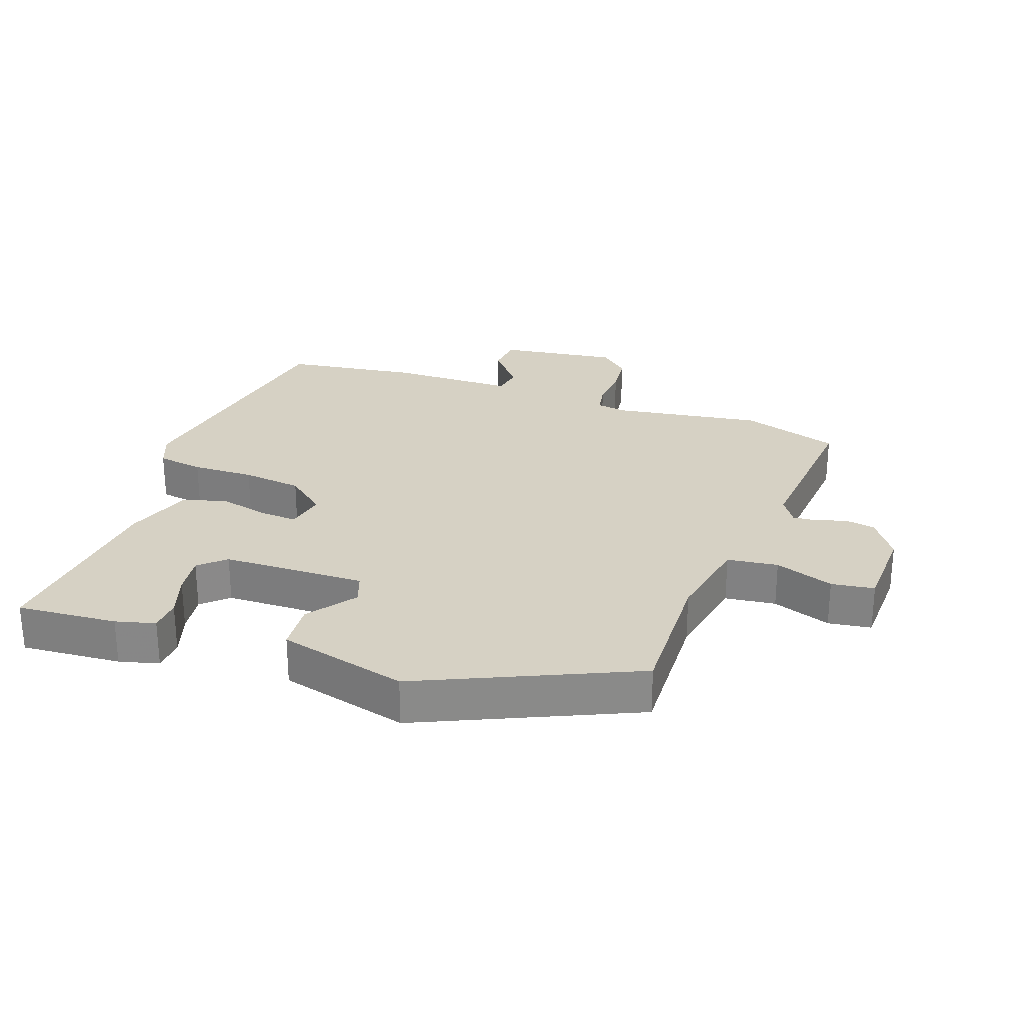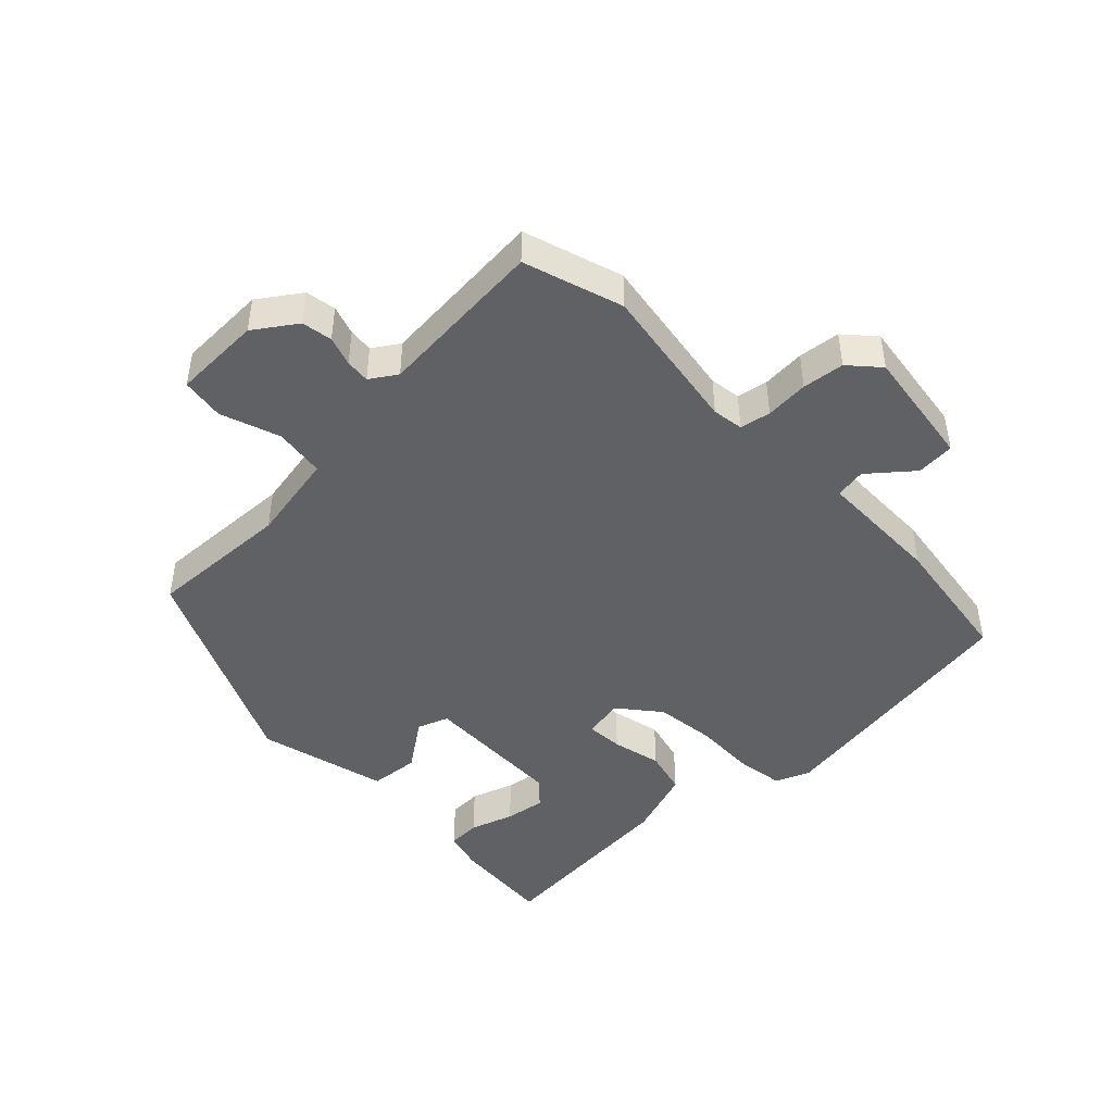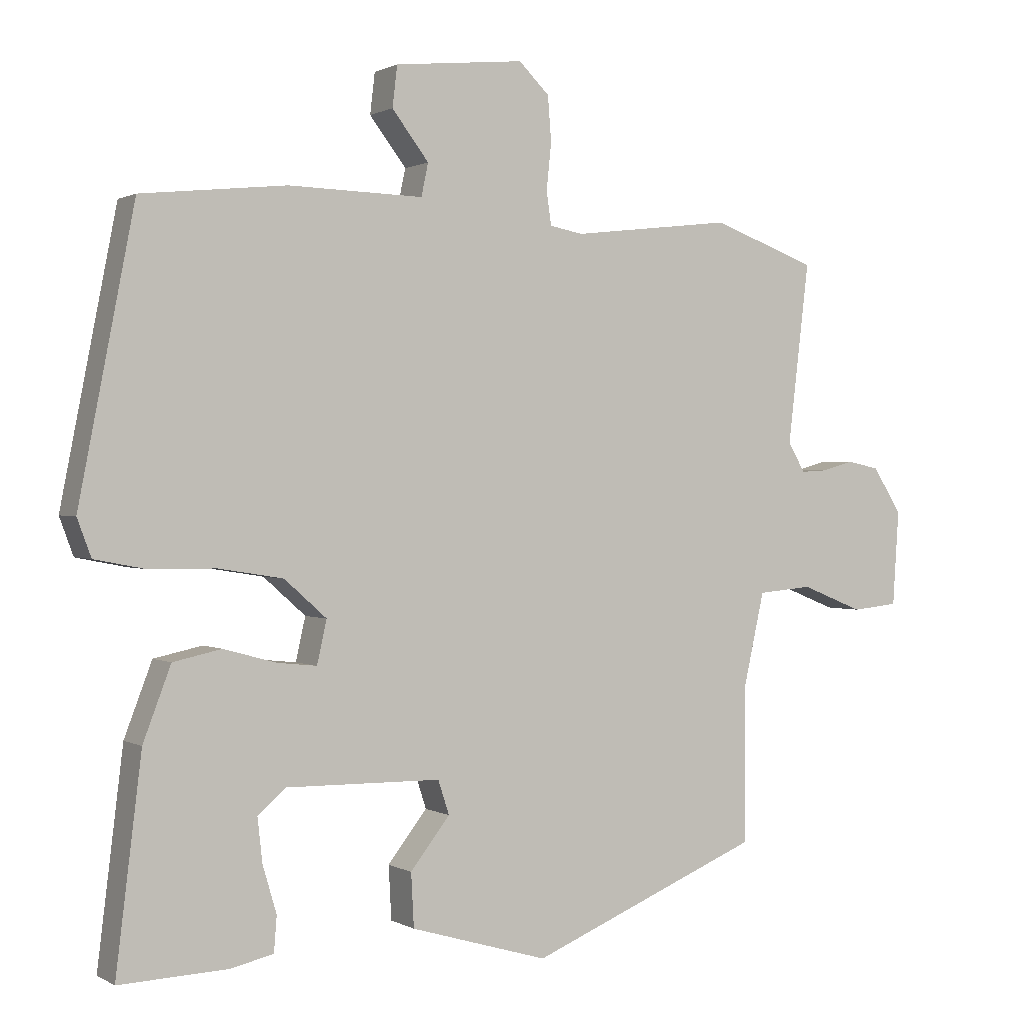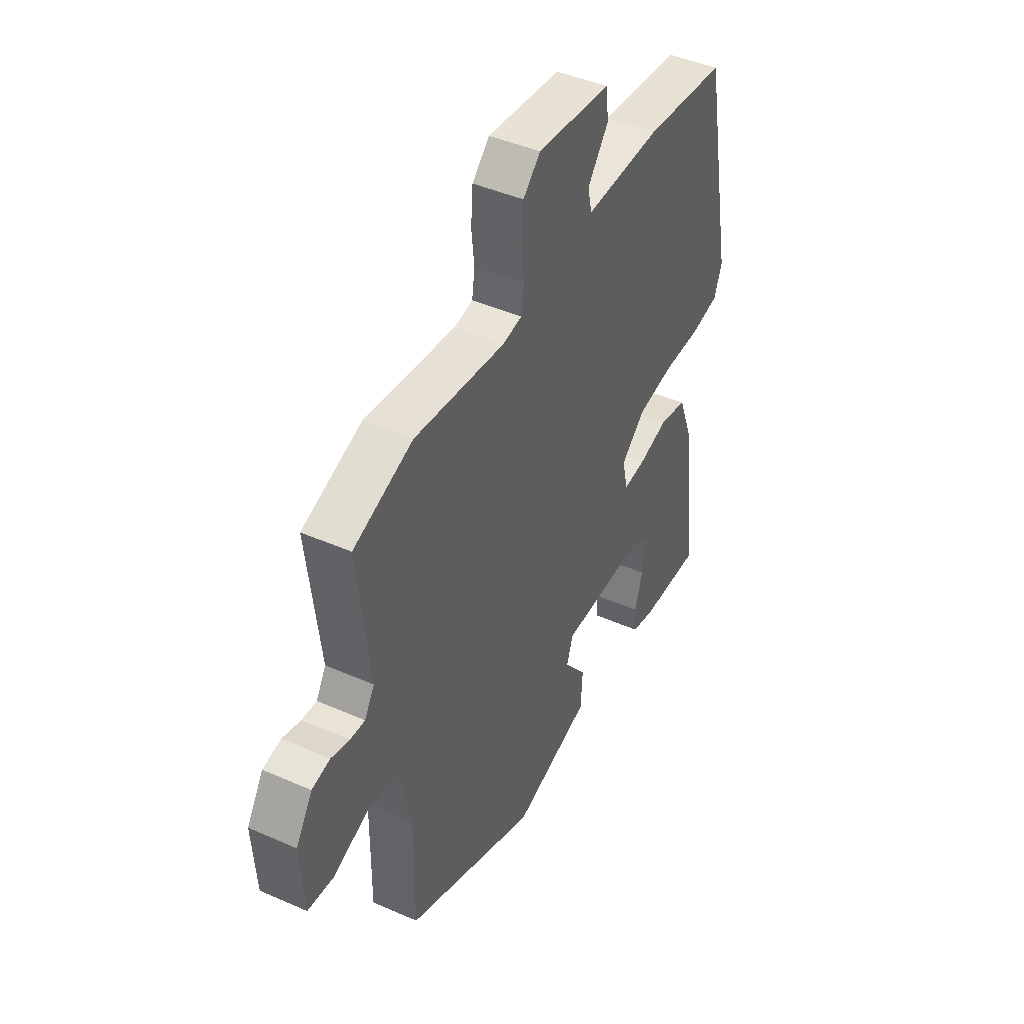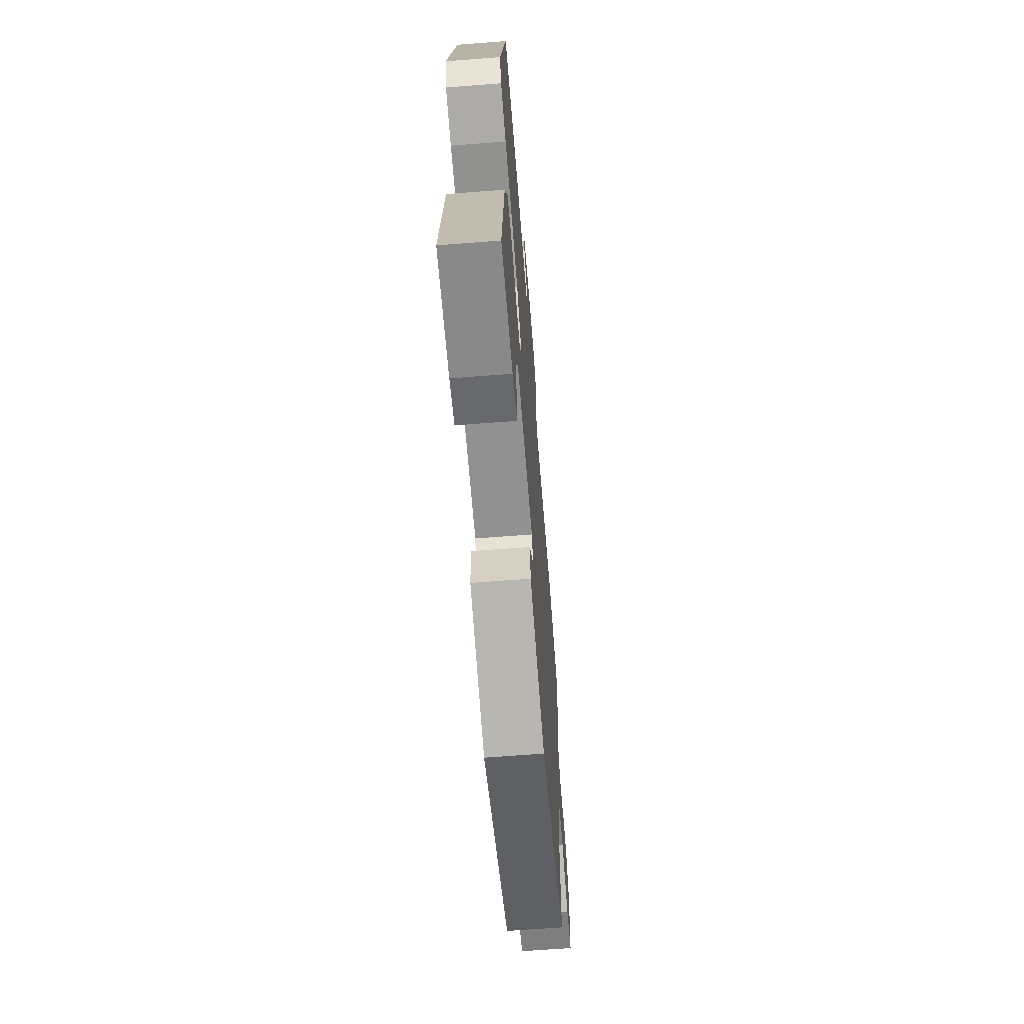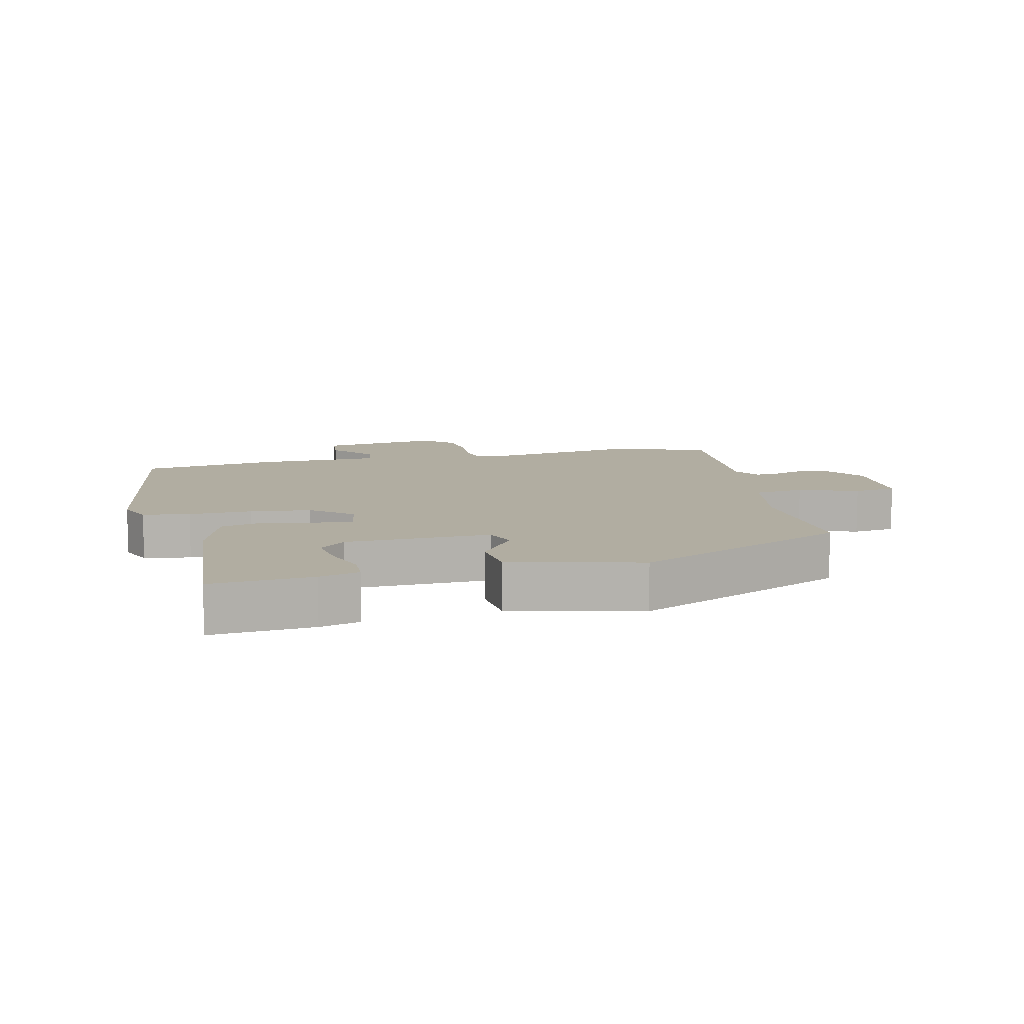
<metadata>
{"format":"obj","ext":"obj","renderer":"f3d","projection":"perspective","resolution":1024,"background":"white","views":[{"elev":27.0,"azim":-162.3,"up":"+Y"},{"elev":-45.7,"azim":-48.2,"up":"+Y"},{"elev":0.9,"azim":151.5,"up":"+Z"},{"elev":44.1,"azim":-62.7,"up":"+Z"},{"elev":-65.4,"azim":94.5,"up":"+Z"},{"elev":10.3,"azim":164.6,"up":"+Y"}]}
</metadata>
<code>
v -0.462 0.07 -0.365
v -0.461 0.07 -0.142
v -0.492 0.07 -0.004
v -0.571 0.07 0.003
v -0.661 0.07 -0.033
v -0.728 0.07 -0.026
v -0.737 0.07 0.111
v -0.695 0.07 0.177
v -0.648 0.07 0.187
v -0.602 0.07 0.174
v -0.564 0.07 0.172
v -0.539 0.07 0.214
v -0.57 0.07 0.475
v -0.419 0.07 0.53
v -0.187 0.07 0.503
v -0.139 0.07 0.512
v -0.132 0.07 0.56
v -0.139 0.07 0.627
v -0.134 0.07 0.692
v -0.09 0.07 0.735
v 0.097 0.07 0.716
v 0.104 0.07 0.657
v 0.051 0.07 0.588
v 0.061 0.07 0.541
v 0.255 0.07 0.546
v 0.464 0.07 0.524
v 0.544 0.07 0.116
v 0.524 0.07 0.062
v 0.452 0.07 0.048
v 0.355 0.07 0.047
v 0.262 0.07 0.032
v 0.201 0.07 -0.022
v 0.215 0.07 -0.084
v 0.272 0.07 -0.078
v 0.348 0.07 -0.057
v 0.418 0.07 -0.072
v 0.458 0.07 -0.177
v 0.495 0.07 -0.479
v 0.339 0.07 -0.473
v 0.277 0.07 -0.459
v 0.273 0.07 -0.408
v 0.293 0.07 -0.34
v 0.3 0.07 -0.277
v 0.259 0.07 -0.242
v 0.036 0.07 -0.245
v 0.02 0.07 -0.294
v 0.077 0.07 -0.367
v 0.073 0.07 -0.444
v -0.126 0.07 -0.503
v -0.462 0 -0.365
v -0.461 0 -0.142
v -0.492 0 -0.004
v -0.571 0 0.003
v -0.661 0 -0.033
v -0.728 0 -0.026
v -0.737 0 0.111
v -0.695 0 0.177
v -0.648 0 0.187
v -0.602 0 0.174
v -0.564 0 0.172
v -0.539 0 0.214
v -0.57 0 0.475
v -0.419 0 0.53
v -0.187 0 0.503
v -0.139 0 0.512
v -0.132 0 0.56
v -0.139 0 0.627
v -0.134 0 0.692
v -0.09 0 0.735
v 0.097 0 0.716
v 0.104 0 0.657
v 0.051 0 0.588
v 0.061 0 0.541
v 0.255 0 0.546
v 0.464 0 0.524
v 0.544 0 0.116
v 0.524 0 0.062
v 0.452 0 0.048
v 0.355 0 0.047
v 0.262 0 0.032
v 0.201 0 -0.022
v 0.215 0 -0.084
v 0.272 0 -0.078
v 0.348 0 -0.057
v 0.418 0 -0.072
v 0.458 0 -0.177
v 0.495 0 -0.479
v 0.339 0 -0.473
v 0.277 0 -0.459
v 0.273 0 -0.408
v 0.293 0 -0.34
v 0.3 0 -0.277
v 0.259 0 -0.242
v 0.036 0 -0.245
v 0.02 0 -0.294
v 0.077 0 -0.367
v 0.073 0 -0.444
v -0.126 0 -0.503
f 46 47 48 49
f 45 46 49 1
f 39 40 41 42
f 39 42 43
f 38 39 43
f 37 38 43
f 34 35 36 37
f 33 34 37 43
f 27 28 29 30
f 27 30 31
f 24 25 26 27
f 24 27 31
f 20 21 22 23
f 20 23 24
f 17 18 19 20
f 16 17 20 24
f 15 16 24 31
f 12 13 14 15
f 11 12 15 31
f 7 8 9 10
f 4 5 6 7
f 3 4 7 10
f 45 1 2
f 44 45 2 3
f 33 43 44
f 10 11 31 32
f 10 32 33
f 3 10 33 44
f 98 97 96 95
f 50 98 95 94
f 91 90 89 88
f 92 91 88
f 92 88 87
f 92 87 86
f 86 85 84 83
f 92 86 83 82
f 79 78 77 76
f 80 79 76
f 76 75 74 73
f 80 76 73
f 72 71 70 69
f 73 72 69
f 69 68 67 66
f 73 69 66 65
f 80 73 65 64
f 64 63 62 61
f 80 64 61 60
f 59 58 57 56
f 56 55 54 53
f 59 56 53 52
f 51 50 94
f 52 51 94 93
f 93 92 82
f 81 80 60 59
f 82 81 59
f 93 82 59 52
f 1 50 51 2
f 2 51 52 3
f 3 52 53 4
f 4 53 54 5
f 5 54 55 6
f 6 55 56 7
f 7 56 57 8
f 8 57 58 9
f 9 58 59 10
f 10 59 60 11
f 11 60 61 12
f 12 61 62 13
f 13 62 63 14
f 14 63 64 15
f 15 64 65 16
f 16 65 66 17
f 17 66 67 18
f 18 67 68 19
f 19 68 69 20
f 20 69 70 21
f 21 70 71 22
f 22 71 72 23
f 23 72 73 24
f 24 73 74 25
f 25 74 75 26
f 26 75 76 27
f 27 76 77 28
f 28 77 78 29
f 29 78 79 30
f 30 79 80 31
f 31 80 81 32
f 32 81 82 33
f 33 82 83 34
f 34 83 84 35
f 35 84 85 36
f 36 85 86 37
f 37 86 87 38
f 38 87 88 39
f 39 88 89 40
f 40 89 90 41
f 41 90 91 42
f 42 91 92 43
f 43 92 93 44
f 44 93 94 45
f 45 94 95 46
f 46 95 96 47
f 47 96 97 48
f 48 97 98 49
f 49 98 50 1

</code>
